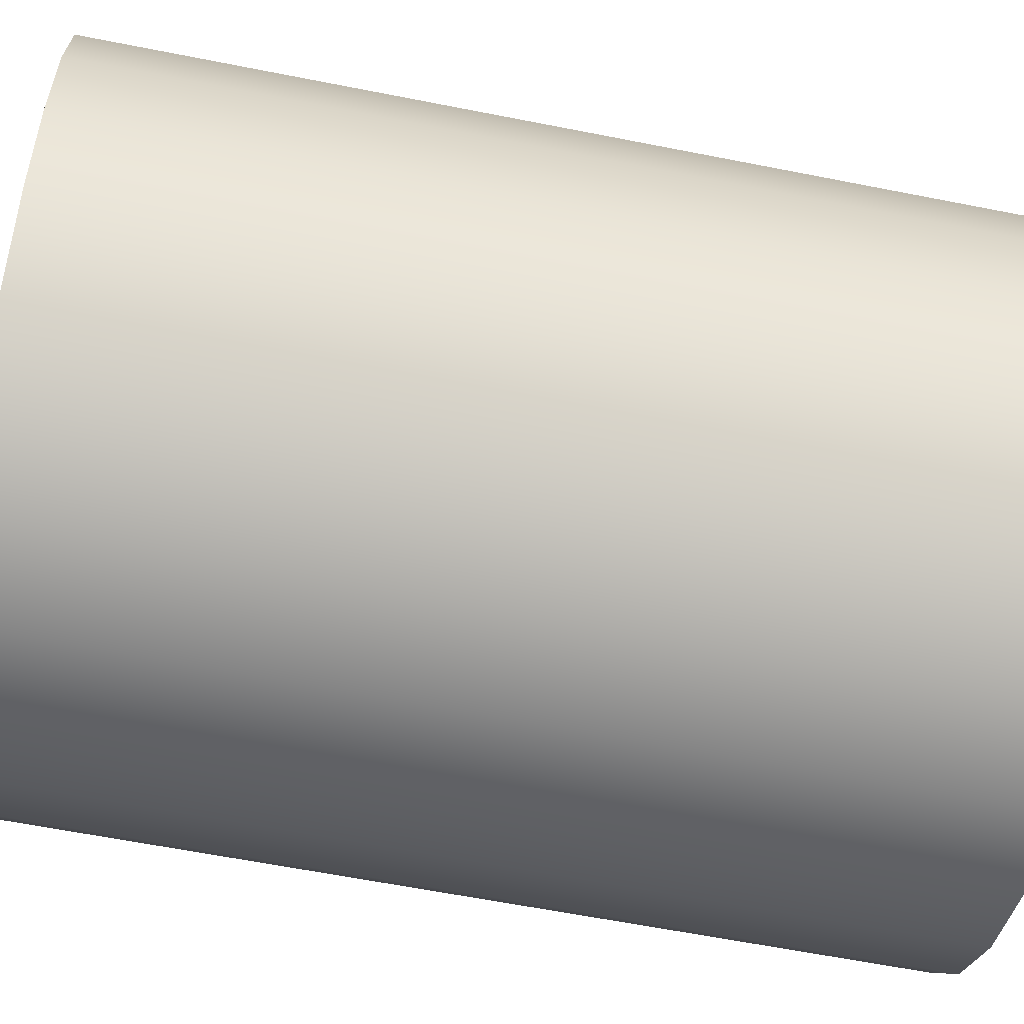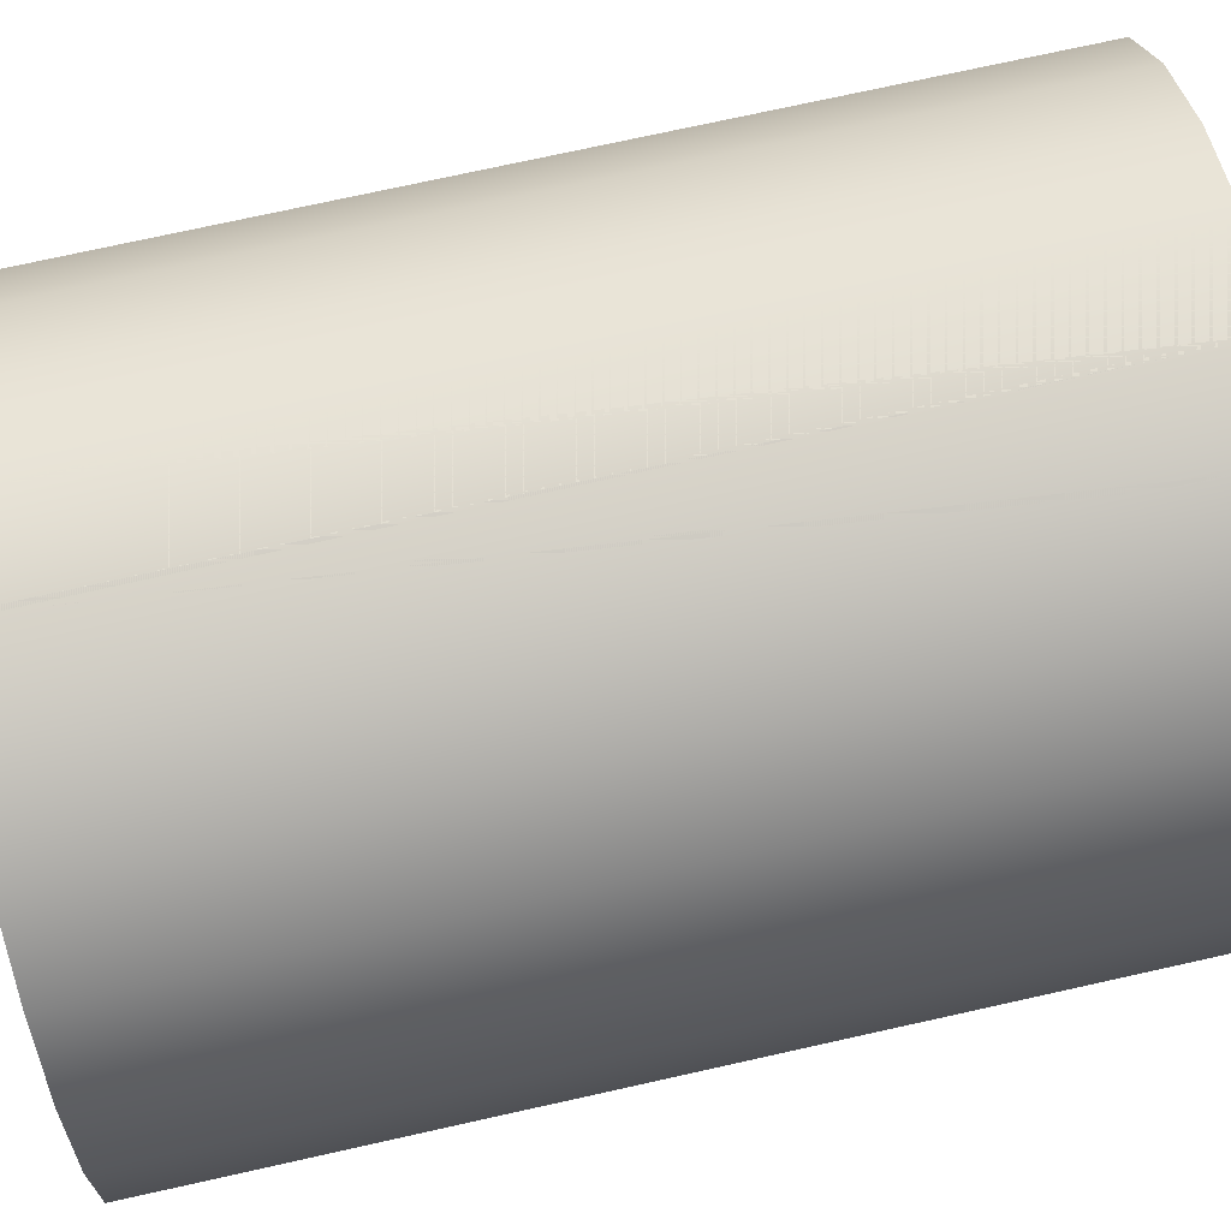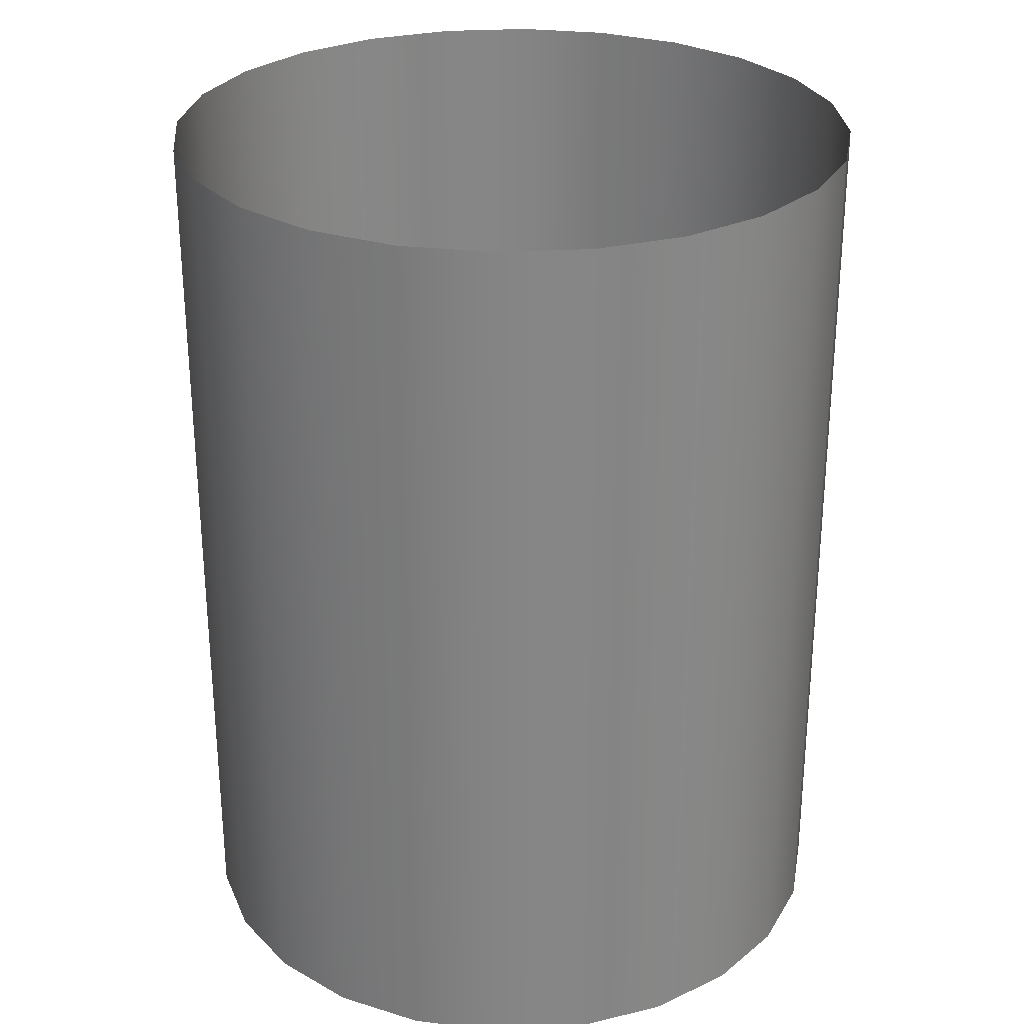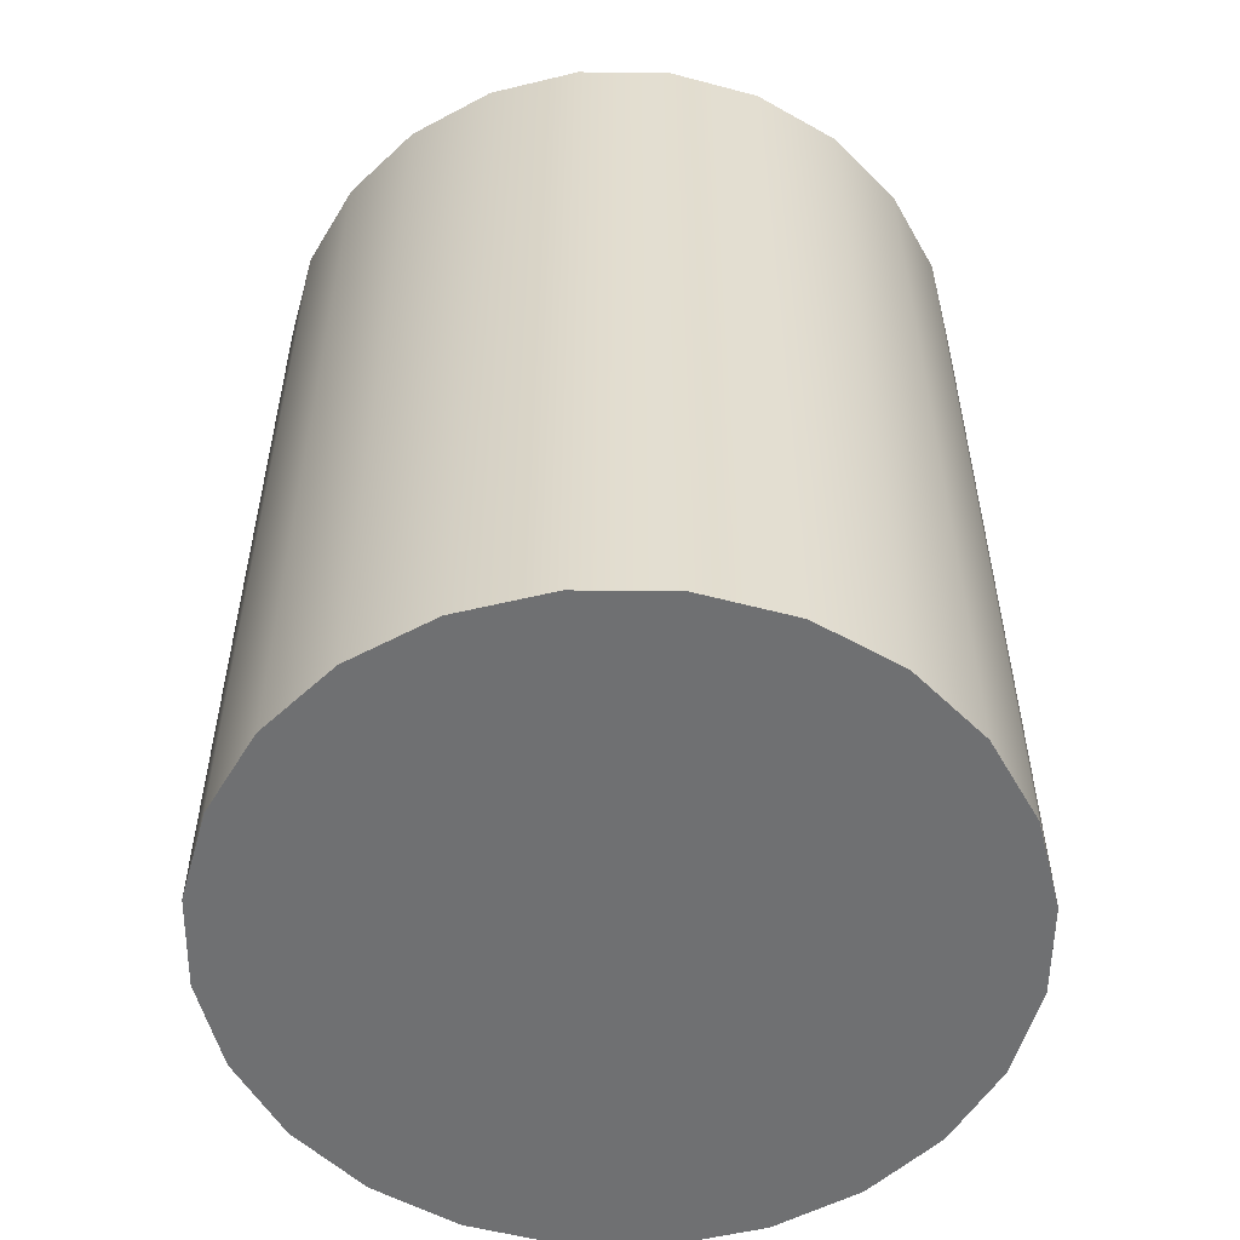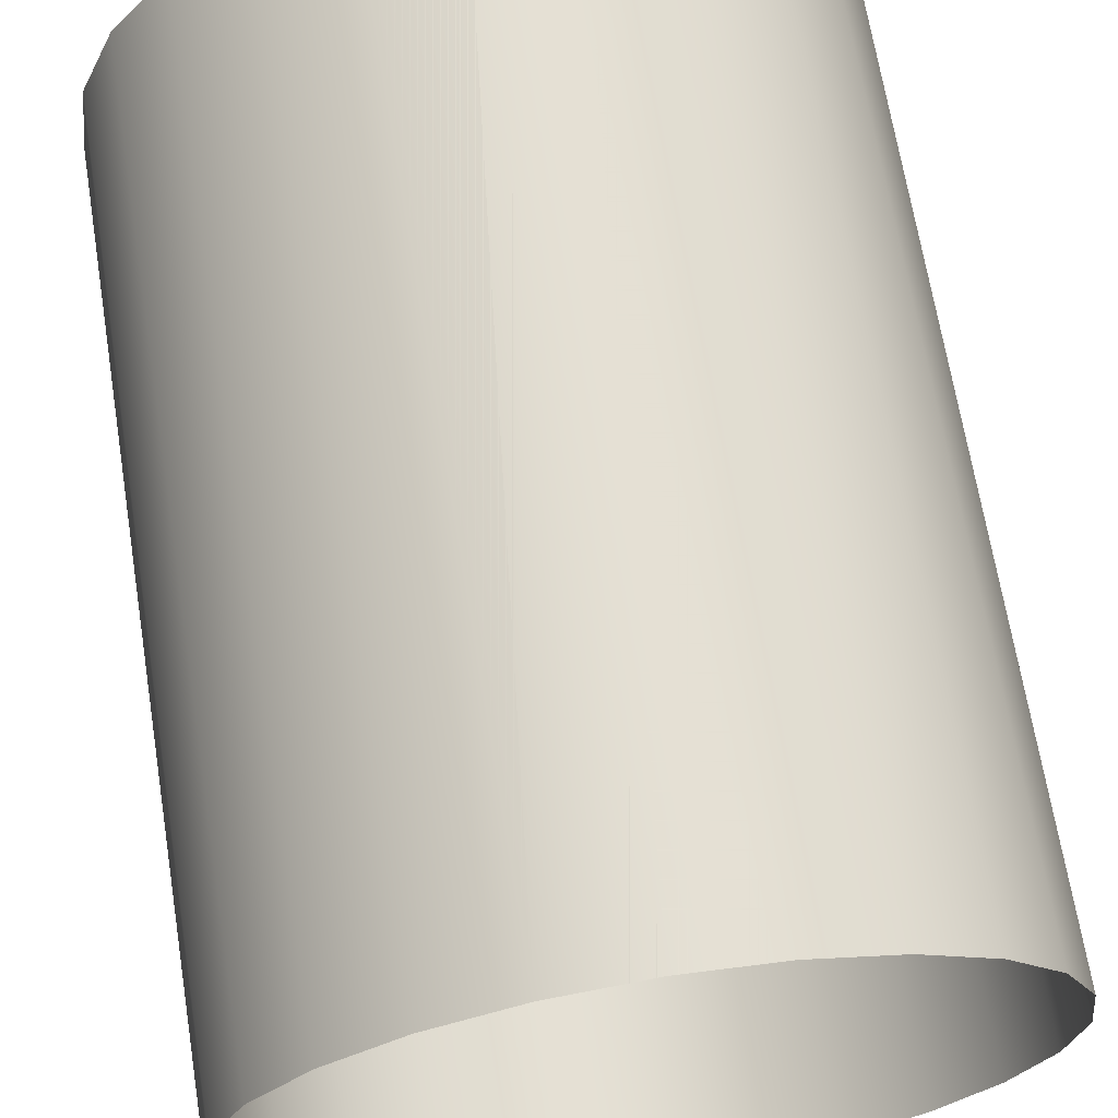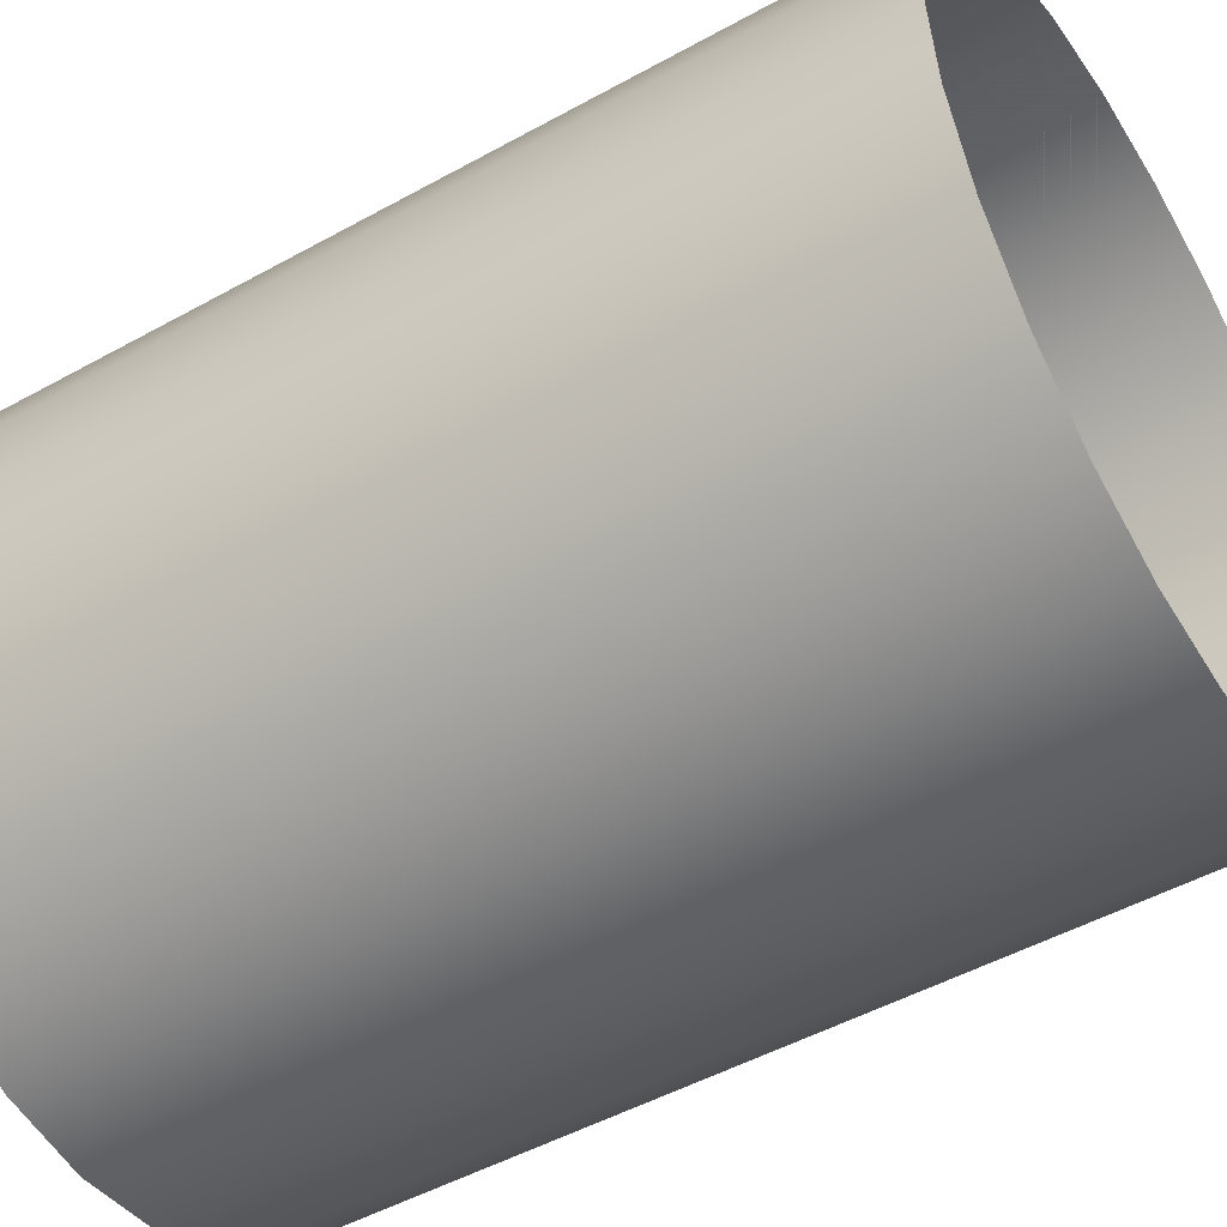
<metadata>
{"format":"obj","ext":"obj","renderer":"f3d","projection":"perspective","resolution":1024,"background":"white","views":[{"elev":-61.7,"azim":78.6,"up":"+Z"},{"elev":74.6,"azim":77.5,"up":"+Z"},{"elev":28.3,"azim":-72.5,"up":"+Y"},{"elev":-54.8,"azim":-113.2,"up":"+Y"},{"elev":67.5,"azim":170.8,"up":"+Z"},{"elev":-49.0,"azim":121.7,"up":"+Z"}]}
</metadata>
<code>
v 0.5886 -0.8022 0.1452
v 0.5886 -0.8022 -0.1674
v 0.6092 -0.8022 -0.01115
v 0.5283 -0.8022 -0.3131
v 0.6092 0.7679 -0.01115
v 0.5886 0.7679 0.1452
v 0.5283 -0.8022 0.2908
v 0.5886 0.7679 -0.1674
v 0.5283 0.7679 0.2908
v 0.4323 -0.8022 -0.4382
v 0.5283 0.7679 -0.3131
v 0.4323 0.7679 0.4159
v 0.4323 -0.8022 0.4159
v 0.3072 -0.8022 -0.5341
v 0.4323 0.7679 -0.4382
v 0.3072 -0.8022 0.5118
v 0.3072 0.7679 -0.5341
v 0.3072 0.7679 0.5118
v 0.1616 -0.8022 -0.5945
v 0.1616 0.7679 -0.5945
v 0.1616 -0.8022 0.5722
v 0.1616 0.7679 0.5722
v 0.0053 -0.8022 -0.615
v 0.0053 0.7679 -0.615
v 0.0053 -0.8022 0.5927
v 0.0053 -0.8022 0.5927
v 0.0053 0.7679 0.5927
v 0.0053 0.7679 0.5927
v -0.151 -0.8022 -0.5945
v -0.151 0.7679 -0.5945
v -0.151 -0.8022 0.5722
v -0.151 0.7679 0.5722
v -0.2966 -0.8022 -0.5341
v -0.2966 0.7679 -0.5341
v -0.2966 -0.8022 0.5118
v -0.2966 0.7679 0.5118
v -0.4217 -0.8022 -0.4382
v -0.4217 0.7679 -0.4382
v -0.4217 -0.8022 0.4159
v -0.4217 0.7679 0.4159
v -0.5177 -0.8022 -0.3131
v -0.5177 0.7679 0.2908
v -0.5177 -0.8022 0.2908
v -0.5177 0.7679 -0.3131
v -0.578 -0.8022 -0.1674
v -0.578 0.7679 0.1452
v -0.578 -0.8022 0.1452
v -0.578 0.7679 -0.1674
v -0.5986 -0.8022 -0.01115
v -0.5986 0.7679 -0.01115
v 0.5886 -0.8022 0.1452
v 0.5886 -0.8022 -0.1674
v 0.6092 -0.8022 -0.01115
v 0.5283 -0.8022 -0.3131
v 0.6092 0.7679 -0.01115
v 0.5886 0.7679 0.1452
v 0.5283 -0.8022 0.2908
v 0.5886 0.7679 -0.1674
v 0.5283 0.7679 0.2908
v 0.4323 -0.8022 -0.4382
v 0.5283 0.7679 -0.3131
v 0.4323 0.7679 0.4159
v 0.4323 -0.8022 0.4159
v 0.3072 -0.8022 -0.5341
v 0.4323 0.7679 -0.4382
v 0.3072 -0.8022 0.5118
v 0.3072 0.7679 -0.5341
v 0.3072 0.7679 0.5118
v 0.1616 -0.8022 -0.5945
v 0.1616 0.7679 -0.5945
v 0.1616 -0.8022 0.5722
v 0.1616 0.7679 0.5722
v 0.0053 -0.8022 -0.615
v 0.0053 0.7679 -0.615
v 0.0053 -0.8022 0.5927
v 0.0053 0.7679 0.5927
v -0.151 -0.8022 -0.5945
v -0.151 0.7679 -0.5945
v -0.151 -0.8022 0.5722
v -0.151 0.7679 0.5722
v -0.2966 -0.8022 -0.5341
v -0.2966 0.7679 -0.5341
v -0.2966 -0.8022 0.5118
v -0.2966 0.7679 0.5118
v -0.4217 -0.8022 -0.4382
v -0.4217 0.7679 -0.4382
v -0.4217 -0.8022 0.4159
v -0.4217 0.7679 0.4159
v -0.5177 -0.8022 -0.3131
v -0.5177 0.7679 0.2908
v -0.5177 -0.8022 0.2908
v -0.5177 0.7679 -0.3131
v -0.578 -0.8022 -0.1674
v -0.578 0.7679 0.1452
v -0.578 -0.8022 0.1452
v -0.578 0.7679 -0.1674
v -0.5986 -0.8022 -0.01115
v -0.5986 0.7679 -0.01115
v 0.5886 -0.8022 0.1452
v 0.5886 -0.8022 0.1452
v 0.5886 -0.8022 -0.1674
v 0.5886 -0.8022 -0.1674
v 0.6092 -0.8022 -0.01115
v 0.6092 -0.8022 -0.01115
v 0.5283 -0.8022 -0.3131
v 0.5283 -0.8022 -0.3131
v 0.5283 -0.8022 0.2908
v 0.5283 -0.8022 0.2908
v 0.4323 -0.8022 -0.4382
v 0.4323 -0.8022 -0.4382
v 0.4323 -0.8022 0.4159
v 0.4323 -0.8022 0.4159
v 0.3072 -0.8022 -0.5341
v 0.3072 -0.8022 -0.5341
v 0.3072 -0.8022 0.5118
v 0.3072 -0.8022 0.5118
v 0.1616 -0.8022 -0.5945
v 0.1616 -0.8022 -0.5945
v 0.1616 -0.8022 0.5722
v 0.1616 -0.8022 0.5722
v 0.0053 -0.8022 -0.615
v 0.0053 -0.8022 -0.615
v 0.0053 -0.8022 0.5927
v 0.0053 -0.8022 0.5927
v -0.151 -0.8022 -0.5945
v -0.151 -0.8022 -0.5945
v -0.151 -0.8022 0.5722
v -0.151 -0.8022 0.5722
v -0.2966 -0.8022 -0.5341
v -0.2966 -0.8022 -0.5341
v -0.2966 -0.8022 0.5118
v -0.2966 -0.8022 0.5118
v -0.4217 -0.8022 -0.4382
v -0.4217 -0.8022 -0.4382
v -0.4217 -0.8022 0.4159
v -0.4217 -0.8022 0.4159
v -0.5177 -0.8022 -0.3131
v -0.5177 -0.8022 -0.3131
v -0.5177 -0.8022 0.2908
v -0.5177 -0.8022 0.2908
v -0.578 -0.8022 -0.1674
v -0.578 -0.8022 -0.1674
v -0.578 -0.8022 0.1452
v -0.578 -0.8022 0.1452
v -0.5986 -0.8022 -0.01115
v -0.5986 -0.8022 -0.01115
f 2 5 3
f 3 6 1
f 4 8 2
f 5 2 8
f 6 3 5
f 9 1 6
f 1 9 7
f 8 4 11
f 12 7 9
f 10 11 4
f 7 12 13
f 11 10 15
f 12 16 13
f 17 10 14
f 10 17 15
f 16 12 18
f 14 20 17
f 18 21 16
f 20 14 19
f 21 18 22
f 19 24 20
f 22 25 21
f 24 19 23
f 25 22 28
f 23 30 24
f 27 31 26
f 30 23 29
f 31 27 32
f 29 34 30
f 32 35 31
f 34 29 33
f 35 32 36
f 33 38 34
f 36 39 35
f 38 33 37
f 39 36 40
f 41 38 37
f 42 39 40
f 38 41 44
f 39 42 43
f 45 44 41
f 46 43 42
f 44 45 48
f 43 46 47
f 49 48 45
f 50 47 46
f 47 50 49
f 48 49 50
f 53 55 52
f 51 56 53
f 52 58 54
f 58 52 55
f 55 53 56
f 56 51 59
f 57 59 51
f 61 54 58
f 59 57 62
f 54 61 60
f 63 62 57
f 65 60 61
f 63 66 62
f 64 60 67
f 65 67 60
f 68 62 66
f 67 70 64
f 66 71 68
f 69 64 70
f 72 68 71
f 70 74 69
f 71 75 72
f 73 69 74
f 76 72 75
f 74 78 73
f 75 79 76
f 77 73 78
f 80 76 79
f 78 82 77
f 79 83 80
f 81 77 82
f 84 80 83
f 82 86 81
f 83 87 84
f 85 81 86
f 88 84 87
f 85 86 89
f 88 87 90
f 92 89 86
f 91 90 87
f 89 92 93
f 90 91 94
f 96 93 92
f 95 94 91
f 93 96 97
f 94 95 98
f 97 98 95
f 98 97 96
f 99 102 103
f 102 99 105
f 104 101 100
f 106 100 101
f 105 99 107
f 108 100 106
f 105 107 109
f 110 108 106
f 109 107 111
f 112 108 110
f 109 111 113
f 114 112 110
f 113 111 116
f 115 112 114
f 113 116 118
f 117 115 114
f 118 116 120
f 119 115 117
f 118 120 122
f 121 119 117
f 122 120 124
f 123 119 121
f 122 124 126
f 125 123 121
f 126 124 127
f 128 123 125
f 126 127 130
f 129 128 125
f 130 127 132
f 131 128 129
f 130 132 134
f 133 131 129
f 134 132 135
f 136 131 133
f 134 135 138
f 137 136 133
f 138 135 140
f 139 136 137
f 138 140 142
f 141 139 137
f 142 140 144
f 143 139 141
f 142 144 145
f 146 143 141

</code>
